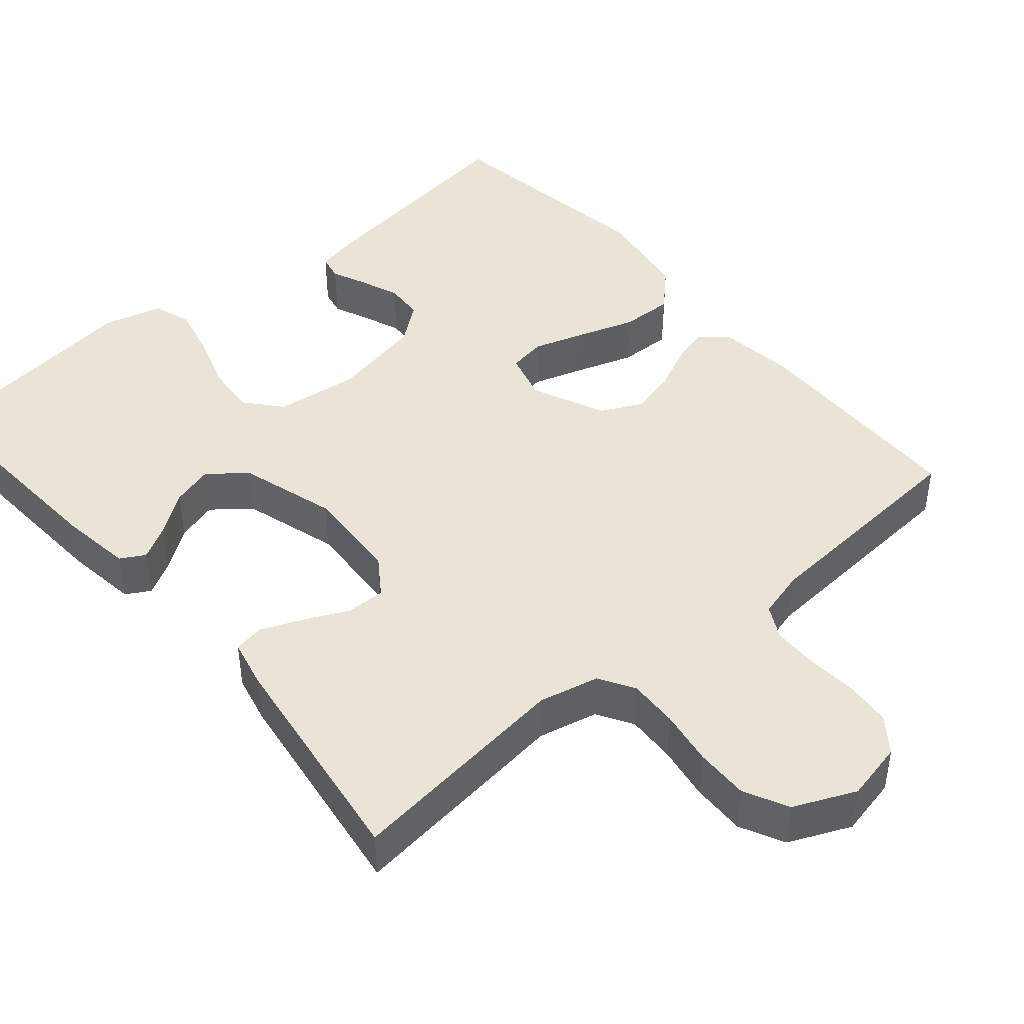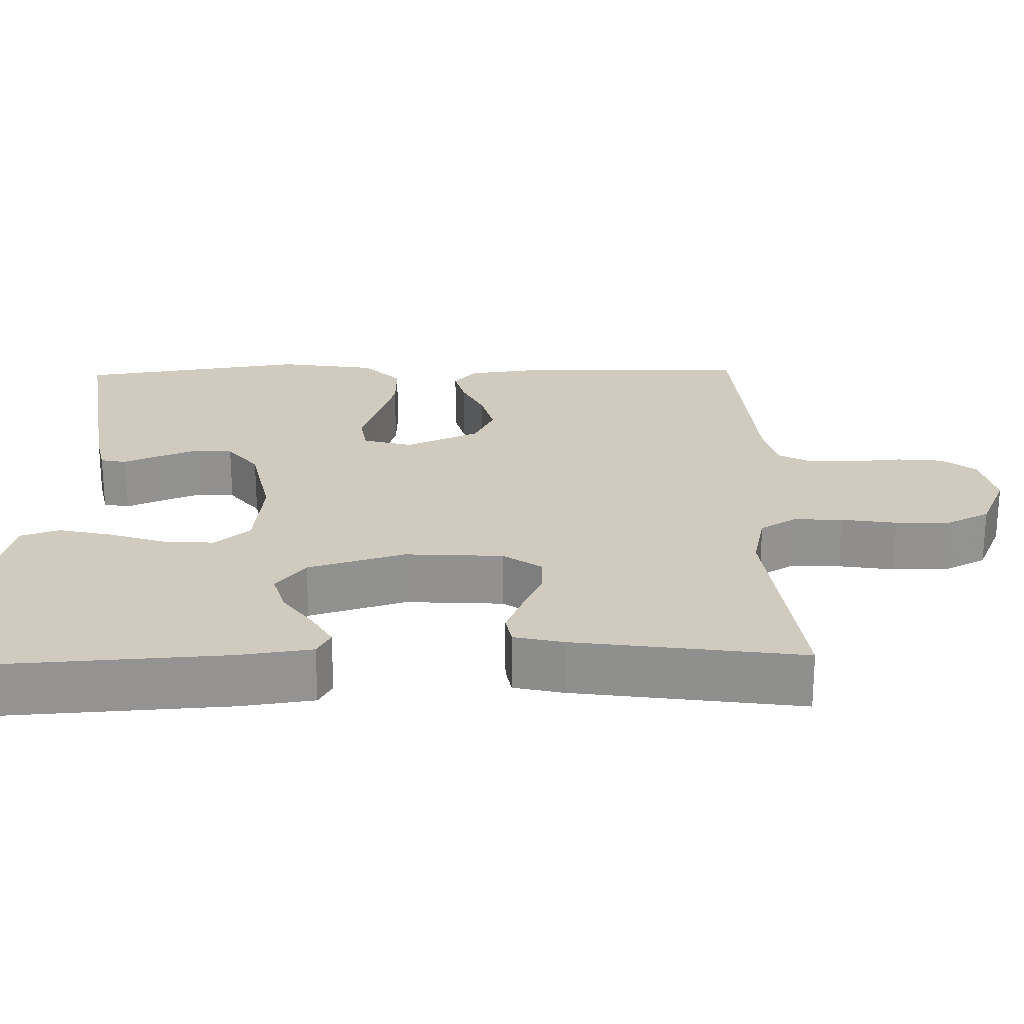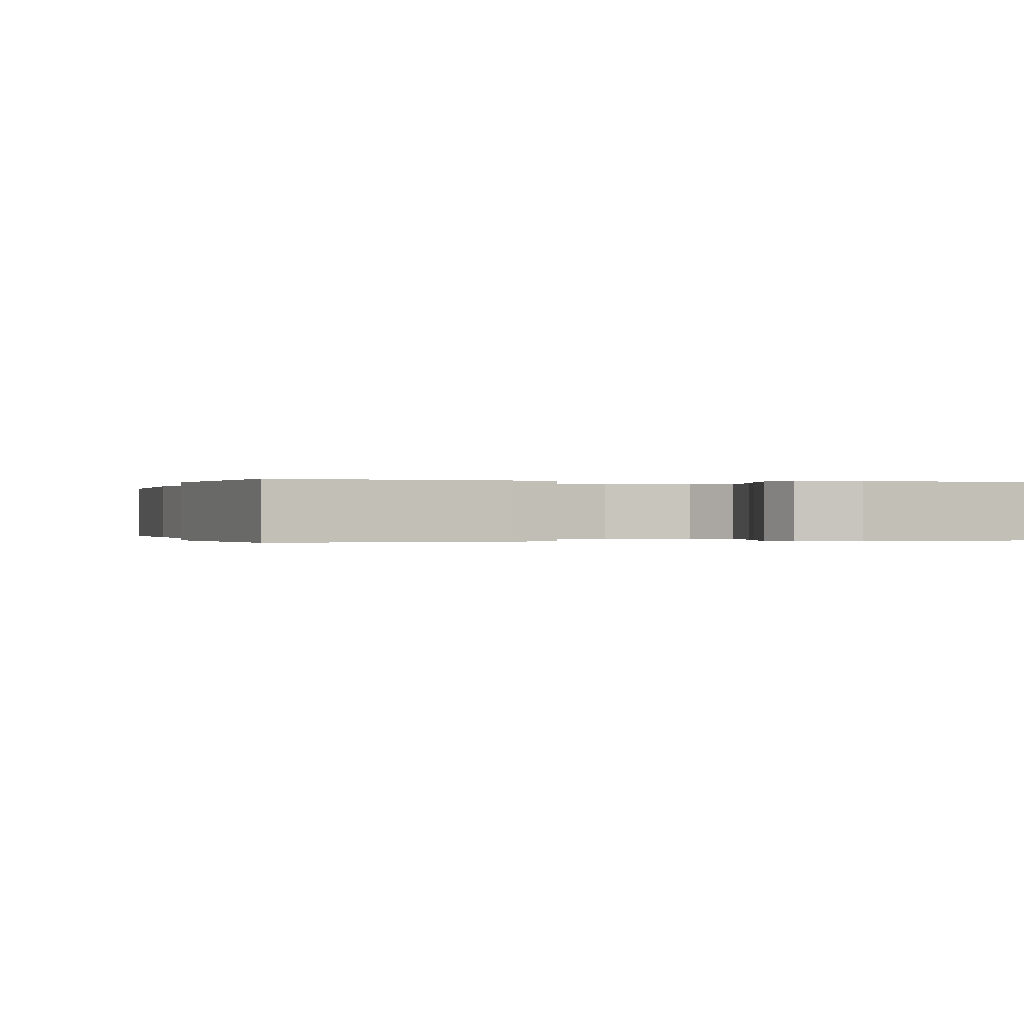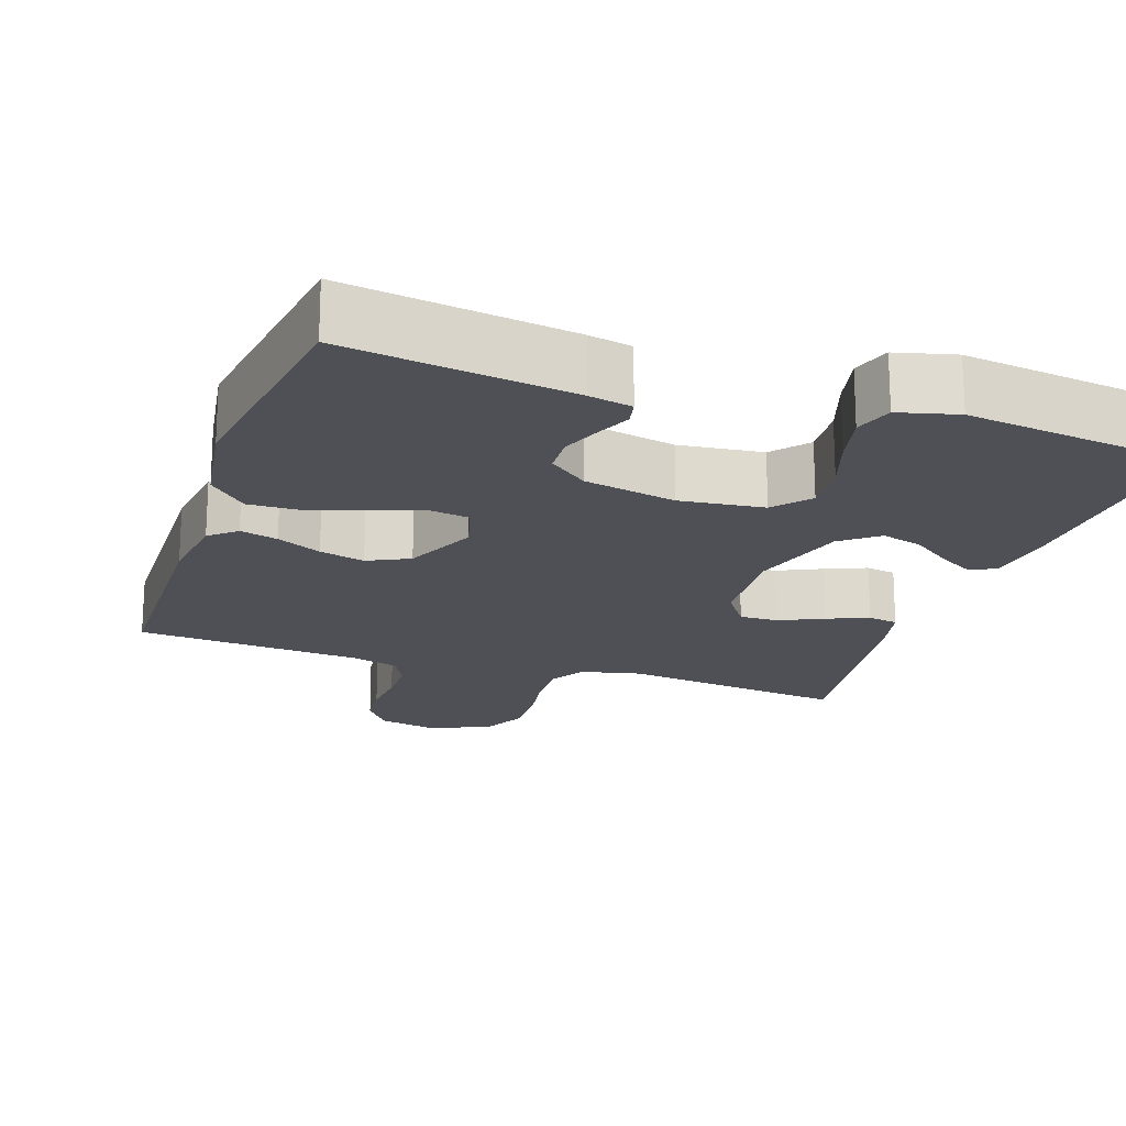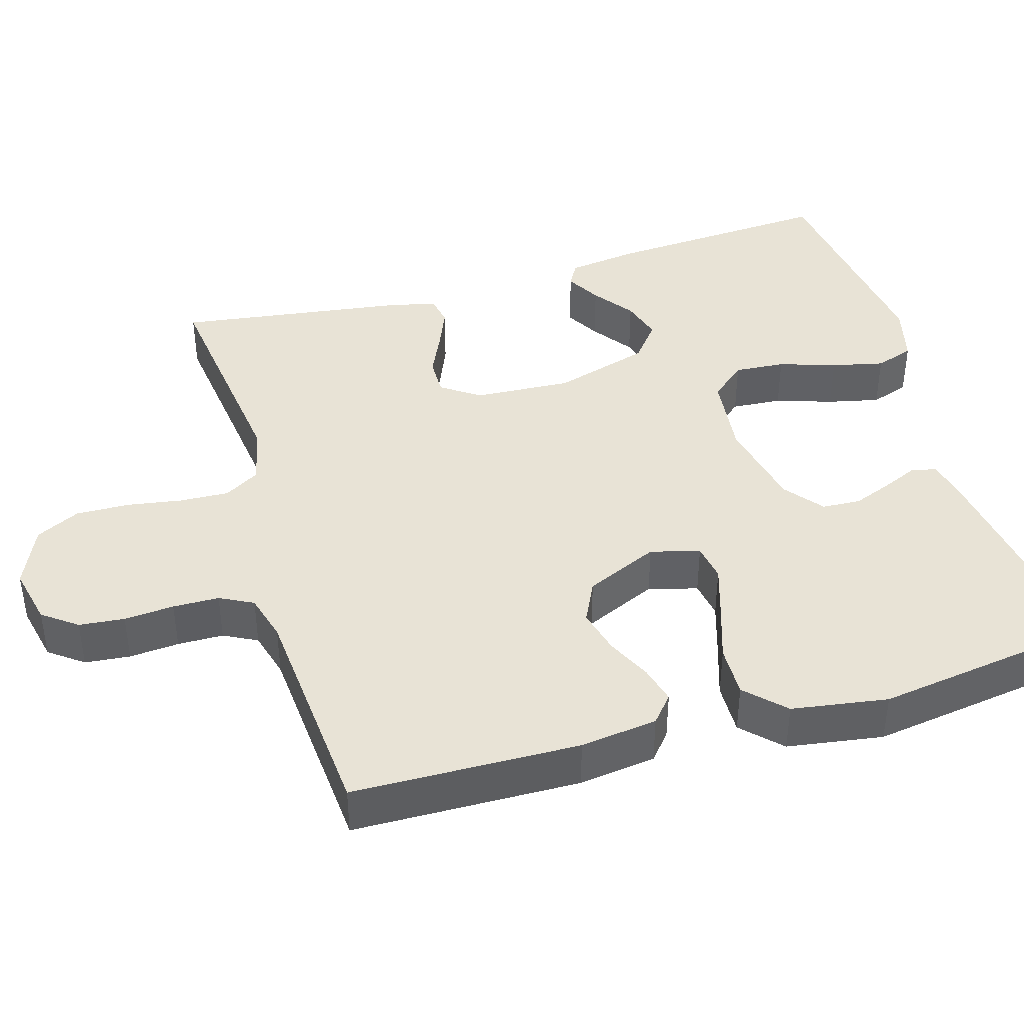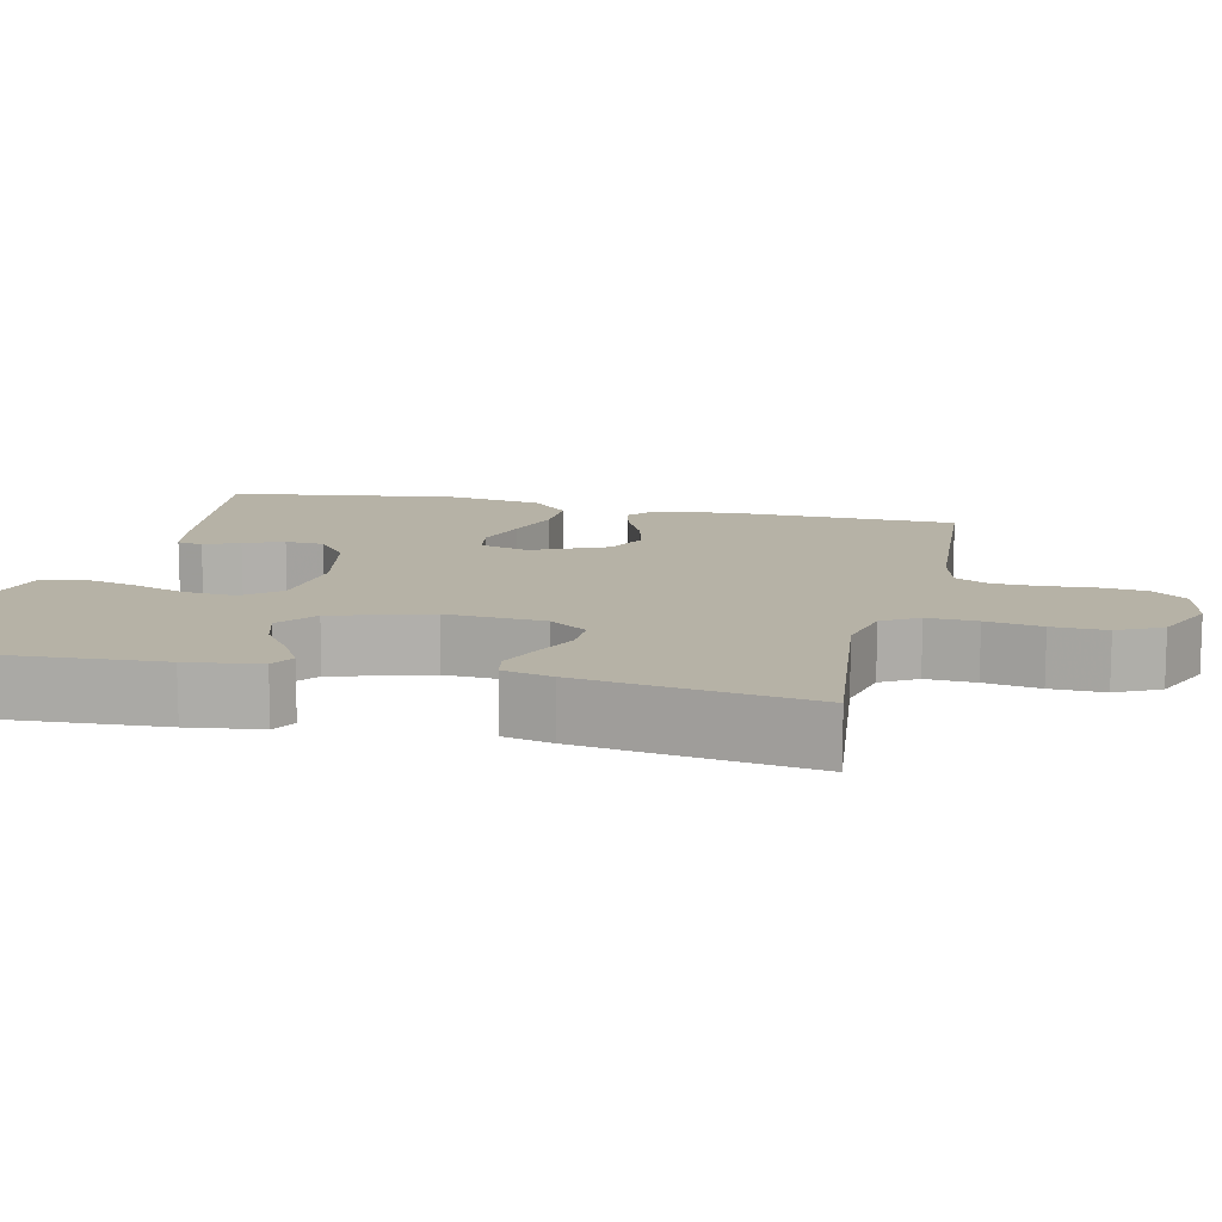
<metadata>
{"format":"obj","ext":"obj","renderer":"f3d","projection":"perspective","resolution":1024,"background":"white","views":[{"elev":43.9,"azim":139.5,"up":"+Y"},{"elev":23.6,"azim":88.6,"up":"+Y"},{"elev":-0.1,"azim":-16.6,"up":"+Y"},{"elev":-19.4,"azim":-18.8,"up":"+Y"},{"elev":41.4,"azim":-106.6,"up":"+Y"},{"elev":12.2,"azim":103.0,"up":"+Y"}]}
</metadata>
<code>
v 0.5 0.07 0.5
v 0.482 0.07 0.2
v 0.469 0.07 0.104
v 0.437 0.07 0.086
v 0.391 0.07 0.112
v 0.337 0.07 0.151
v 0.282 0.07 0.167
v 0.233 0.07 0.128
v 0.195 0.07 0
v 0.203 0.07 -0.129
v 0.238 0.07 -0.179
v 0.289 0.07 -0.178
v 0.347 0.07 -0.151
v 0.402 0.07 -0.128
v 0.442 0.07 -0.135
v 0.457 0.07 -0.2
v 0.5 0.07 -0.5
v 0.2 0.07 -0.464
v 0.121 0.07 -0.482
v 0.093 0.07 -0.529
v 0.096 0.07 -0.594
v 0.108 0.07 -0.667
v 0.11 0.07 -0.738
v 0.081 0.07 -0.796
v 0 0.07 -0.832
v -0.078 0.07 -0.815
v -0.112 0.07 -0.77
v -0.118 0.07 -0.71
v -0.113 0.07 -0.644
v -0.114 0.07 -0.583
v -0.137 0.07 -0.539
v -0.2 0.07 -0.522
v -0.5 0.07 -0.5
v -0.507 0.07 -0.2
v -0.494 0.07 -0.098
v -0.459 0.07 -0.068
v -0.409 0.07 -0.081
v -0.35 0.07 -0.109
v -0.29 0.07 -0.124
v -0.235 0.07 -0.097
v -0.192 0.07 0
v -0.21 0.07 0.065
v -0.26 0.07 0.073
v -0.329 0.07 0.051
v -0.404 0.07 0.026
v -0.473 0.07 0.024
v -0.523 0.07 0.073
v -0.543 0.07 0.2
v -0.5 0.07 0.5
v -0.2 0.07 0.457
v -0.143 0.07 0.445
v -0.136 0.07 0.411
v -0.156 0.07 0.365
v -0.176 0.07 0.313
v -0.173 0.07 0.262
v -0.122 0.07 0.222
v 0 0.07 0.197
v 0.111 0.07 0.21
v 0.151 0.07 0.257
v 0.146 0.07 0.324
v 0.121 0.07 0.399
v 0.105 0.07 0.468
v 0.122 0.07 0.519
v 0.2 0.07 0.539
v 0.5 0 0.5
v 0.482 0 0.2
v 0.469 0 0.104
v 0.437 0 0.086
v 0.391 0 0.112
v 0.337 0 0.151
v 0.282 0 0.167
v 0.233 0 0.128
v 0.195 0 0
v 0.203 0 -0.129
v 0.238 0 -0.179
v 0.289 0 -0.178
v 0.347 0 -0.151
v 0.402 0 -0.128
v 0.442 0 -0.135
v 0.457 0 -0.2
v 0.5 0 -0.5
v 0.2 0 -0.464
v 0.121 0 -0.482
v 0.093 0 -0.529
v 0.096 0 -0.594
v 0.108 0 -0.667
v 0.11 0 -0.738
v 0.081 0 -0.796
v 0 0 -0.832
v -0.078 0 -0.815
v -0.112 0 -0.77
v -0.118 0 -0.71
v -0.113 0 -0.644
v -0.114 0 -0.583
v -0.137 0 -0.539
v -0.2 0 -0.522
v -0.5 0 -0.5
v -0.507 0 -0.2
v -0.494 0 -0.098
v -0.459 0 -0.068
v -0.409 0 -0.081
v -0.35 0 -0.109
v -0.29 0 -0.124
v -0.235 0 -0.097
v -0.192 0 0
v -0.21 0 0.065
v -0.26 0 0.073
v -0.329 0 0.051
v -0.404 0 0.026
v -0.473 0 0.024
v -0.523 0 0.073
v -0.543 0 0.2
v -0.5 0 0.5
v -0.2 0 0.457
v -0.143 0 0.445
v -0.136 0 0.411
v -0.156 0 0.365
v -0.176 0 0.313
v -0.173 0 0.262
v -0.122 0 0.222
v 0 0 0.197
v 0.111 0 0.21
v 0.151 0 0.257
v 0.146 0 0.324
v 0.121 0 0.399
v 0.105 0 0.468
v 0.122 0 0.519
v 0.2 0 0.539
f 60 61 62 63
f 60 63 64 1
f 50 51 52 53
f 50 53 54
f 49 50 54 55
f 44 45 46 47
f 43 44 47 48
f 42 43 48 49
f 35 36 37 38
f 35 38 39
f 32 33 34 35
f 31 32 35 39
f 30 31 39 40
f 26 27 28 29
f 26 29 30
f 25 26 30
f 21 22 23 24
f 20 21 24 25
f 15 16 17 18
f 15 18 19
f 12 13 14 15
f 12 15 19
f 11 12 19 20
f 3 4 5 6
f 1 2 3 6
f 59 60 1 6
f 42 49 55 56
f 41 42 56 57
f 40 41 57 58
f 20 25 30 40
f 10 11 20 40
f 9 10 40 58
f 59 6 7
f 59 7 8
f 8 9 58 59
f 127 126 125 124
f 65 128 127 124
f 117 116 115 114
f 118 117 114
f 119 118 114 113
f 111 110 109 108
f 112 111 108 107
f 113 112 107 106
f 102 101 100 99
f 103 102 99
f 99 98 97 96
f 103 99 96 95
f 104 103 95 94
f 93 92 91 90
f 94 93 90
f 94 90 89
f 88 87 86 85
f 89 88 85 84
f 82 81 80 79
f 83 82 79
f 79 78 77 76
f 83 79 76
f 84 83 76 75
f 70 69 68 67
f 70 67 66 65
f 70 65 124 123
f 120 119 113 106
f 121 120 106 105
f 122 121 105 104
f 104 94 89 84
f 104 84 75 74
f 122 104 74 73
f 71 70 123
f 72 71 123
f 123 122 73 72
f 1 65 66 2
f 2 66 67 3
f 3 67 68 4
f 4 68 69 5
f 5 69 70 6
f 6 70 71 7
f 7 71 72 8
f 8 72 73 9
f 9 73 74 10
f 10 74 75 11
f 11 75 76 12
f 12 76 77 13
f 13 77 78 14
f 14 78 79 15
f 15 79 80 16
f 16 80 81 17
f 17 81 82 18
f 18 82 83 19
f 19 83 84 20
f 20 84 85 21
f 21 85 86 22
f 22 86 87 23
f 23 87 88 24
f 24 88 89 25
f 25 89 90 26
f 26 90 91 27
f 27 91 92 28
f 28 92 93 29
f 29 93 94 30
f 30 94 95 31
f 31 95 96 32
f 32 96 97 33
f 33 97 98 34
f 34 98 99 35
f 35 99 100 36
f 36 100 101 37
f 37 101 102 38
f 38 102 103 39
f 39 103 104 40
f 40 104 105 41
f 41 105 106 42
f 42 106 107 43
f 43 107 108 44
f 44 108 109 45
f 45 109 110 46
f 46 110 111 47
f 47 111 112 48
f 48 112 113 49
f 49 113 114 50
f 50 114 115 51
f 51 115 116 52
f 52 116 117 53
f 53 117 118 54
f 54 118 119 55
f 55 119 120 56
f 56 120 121 57
f 57 121 122 58
f 58 122 123 59
f 59 123 124 60
f 60 124 125 61
f 61 125 126 62
f 62 126 127 63
f 63 127 128 64
f 64 128 65 1

</code>
